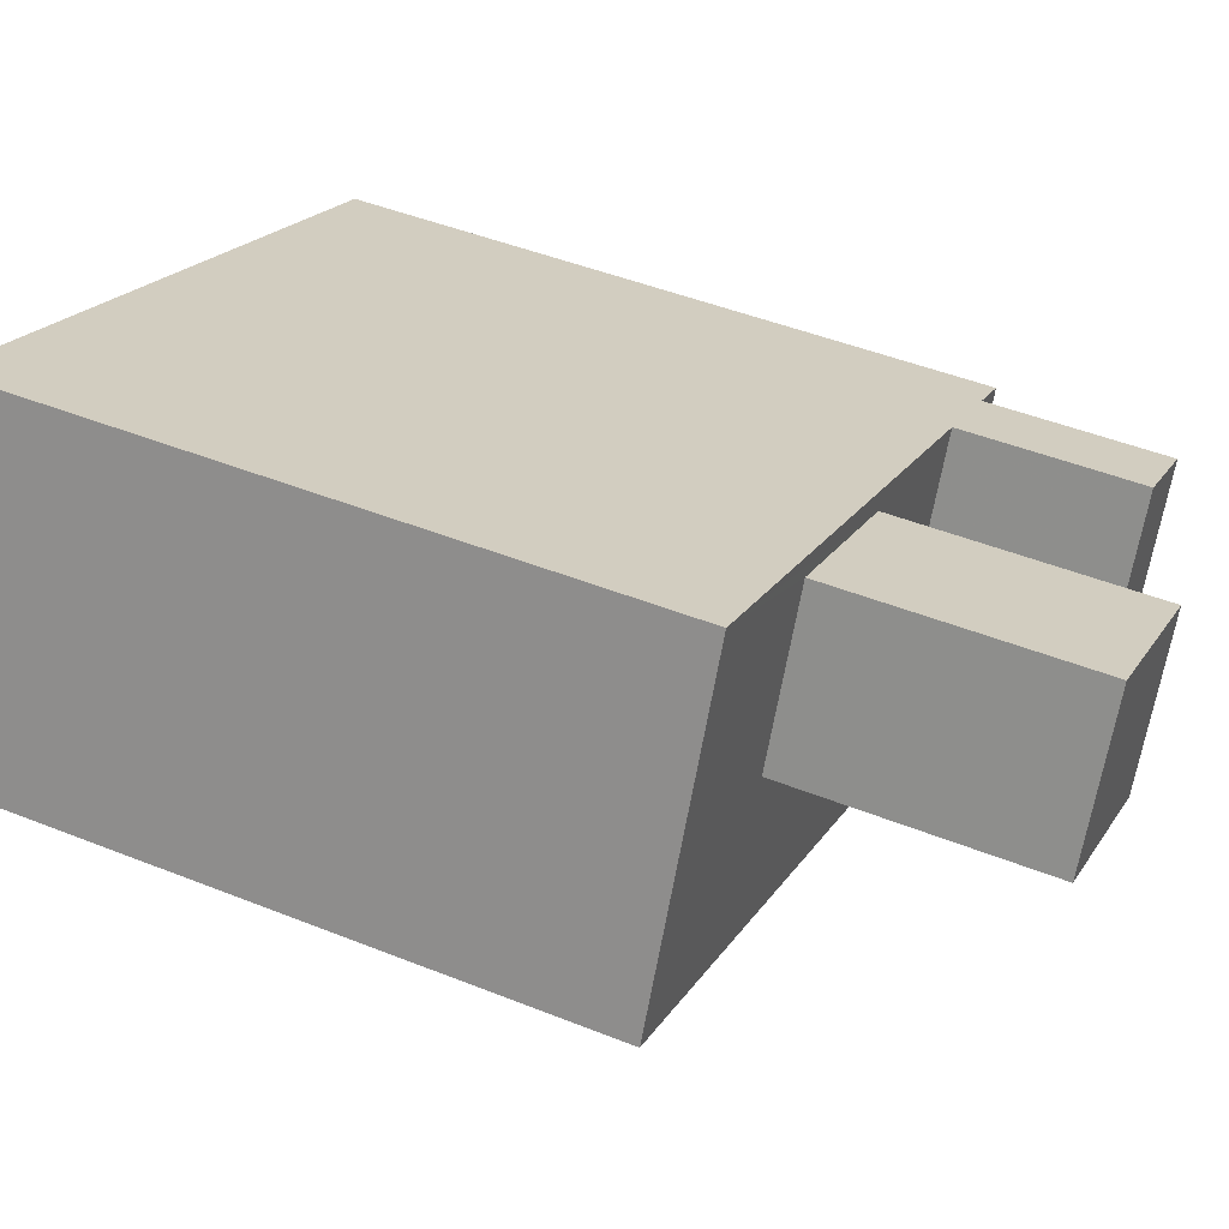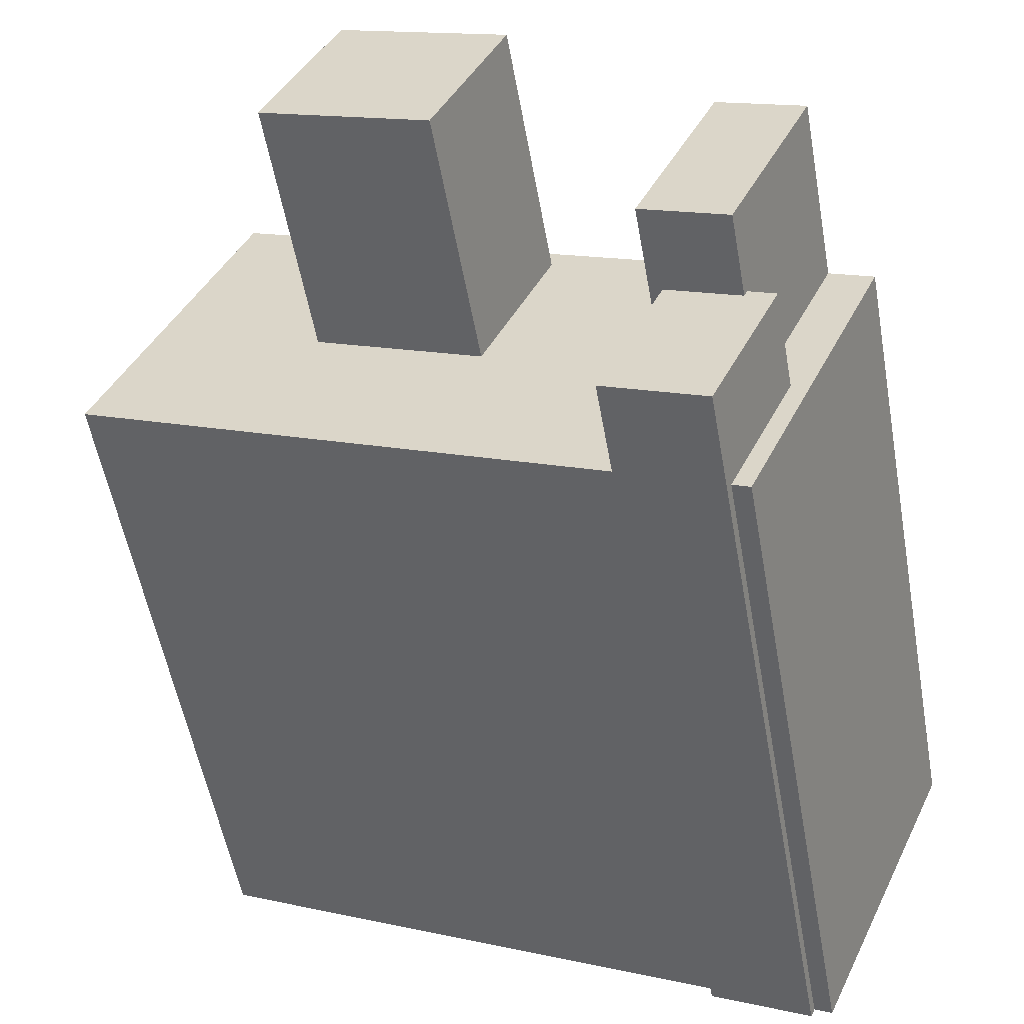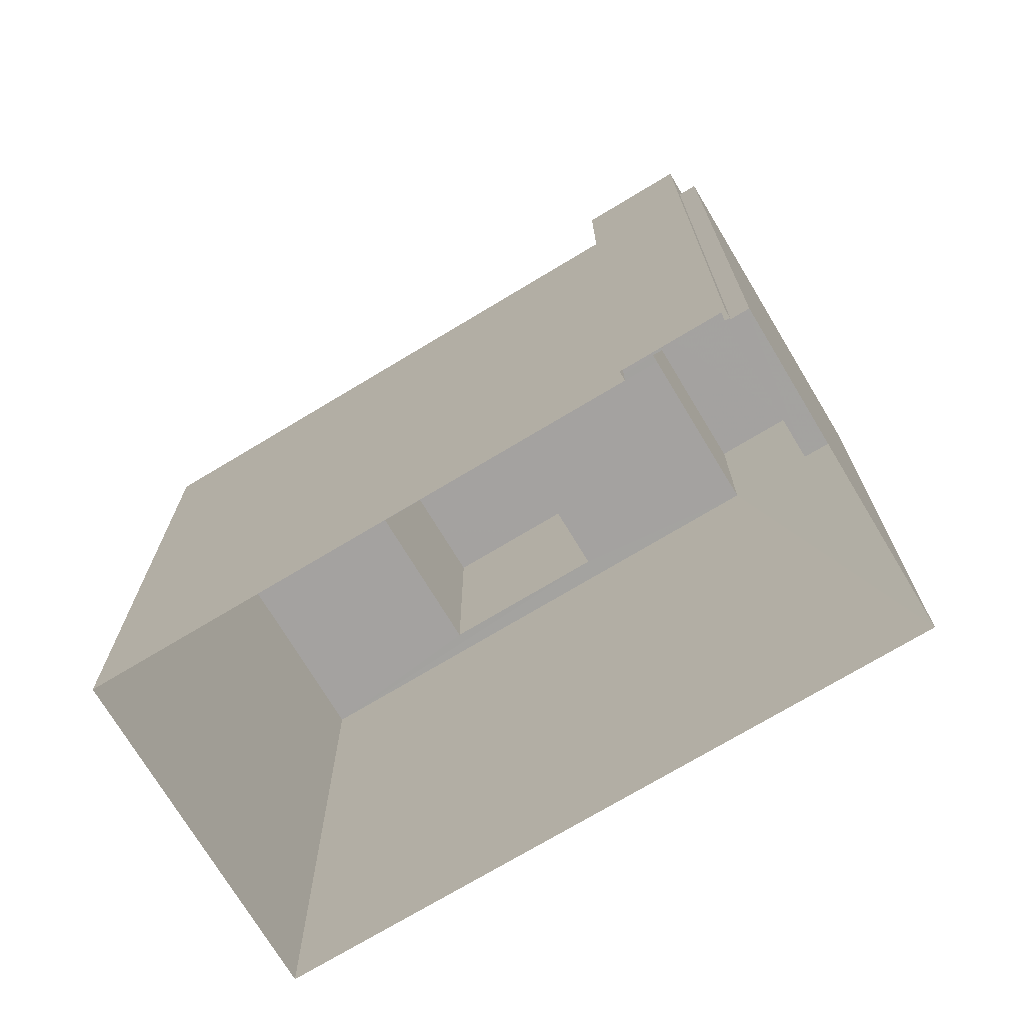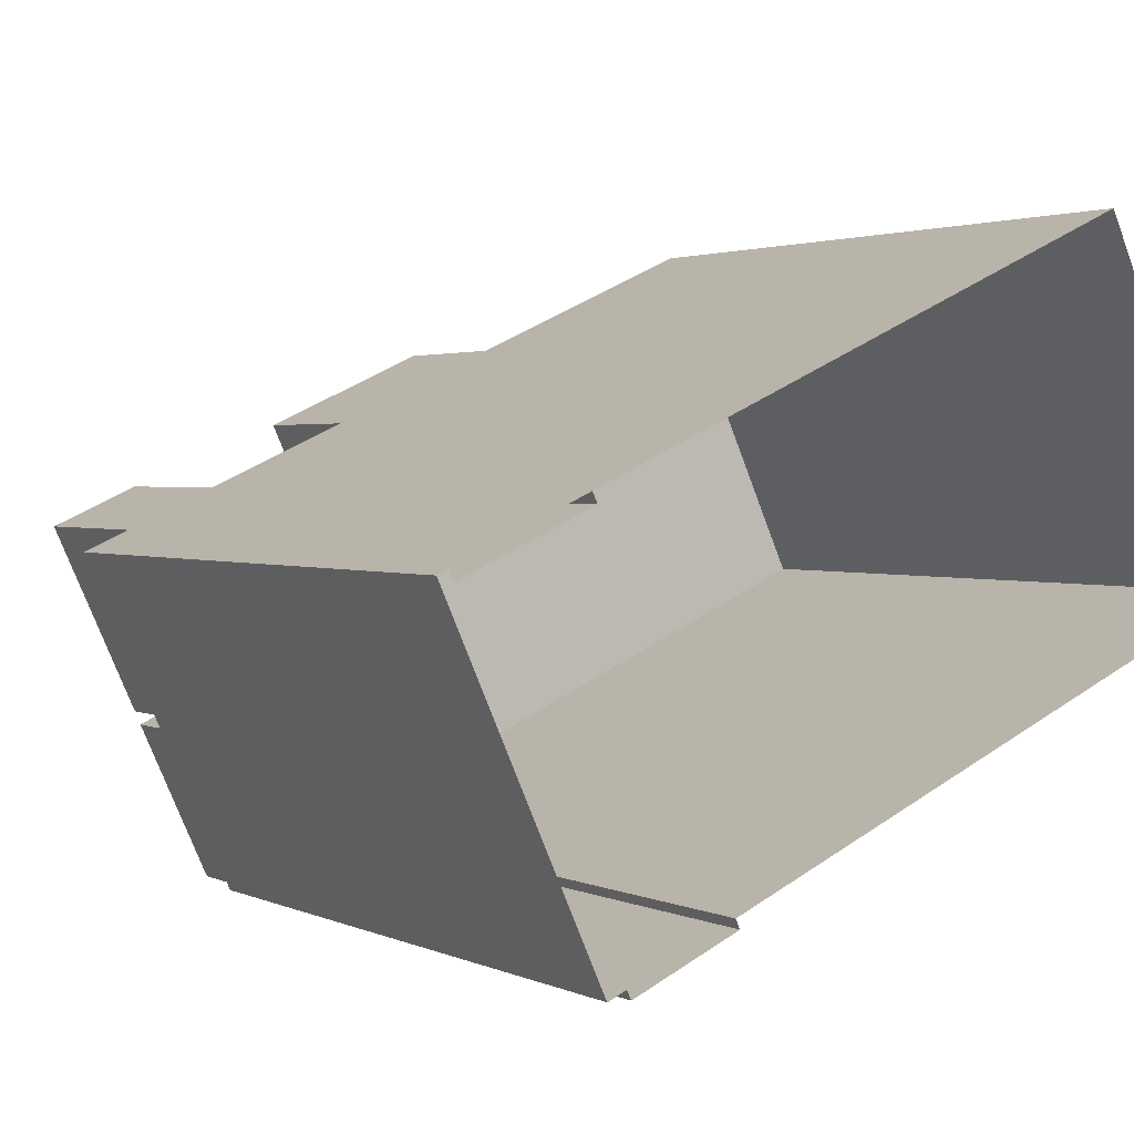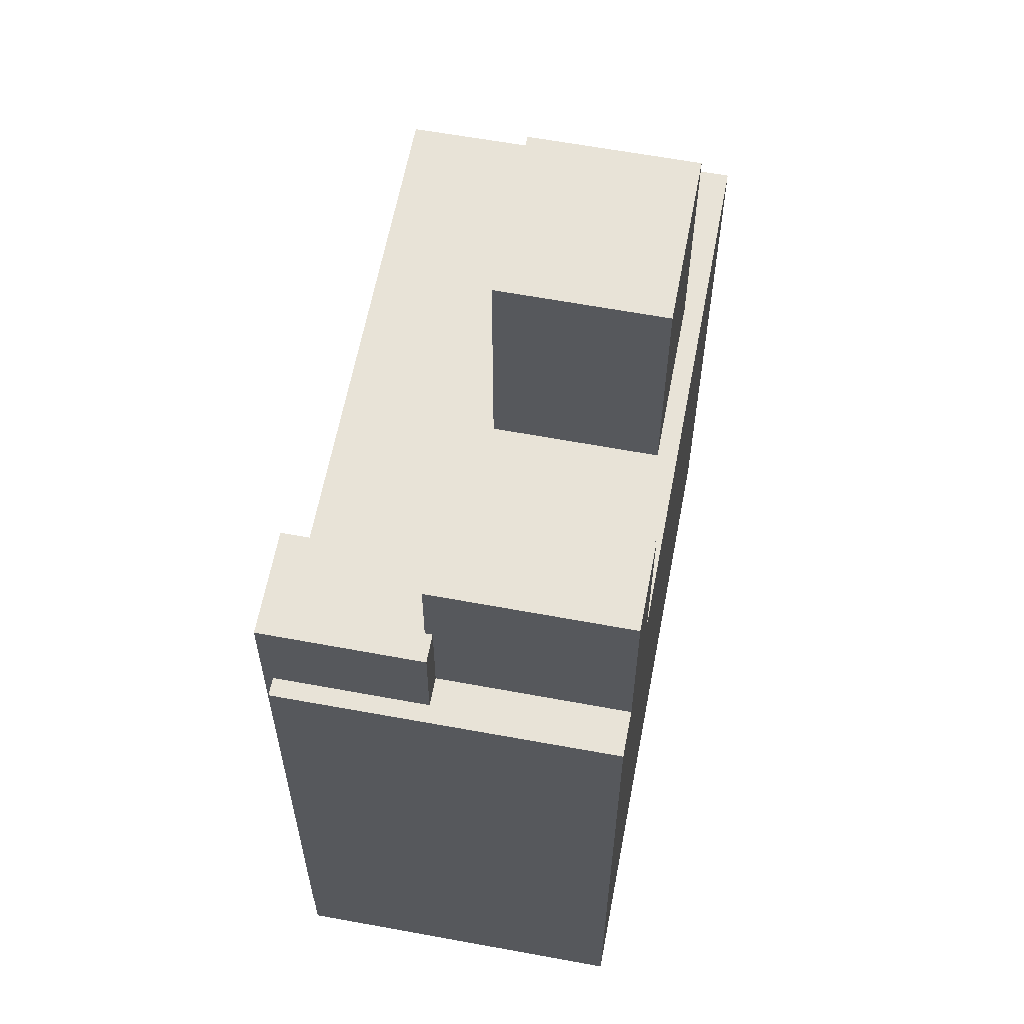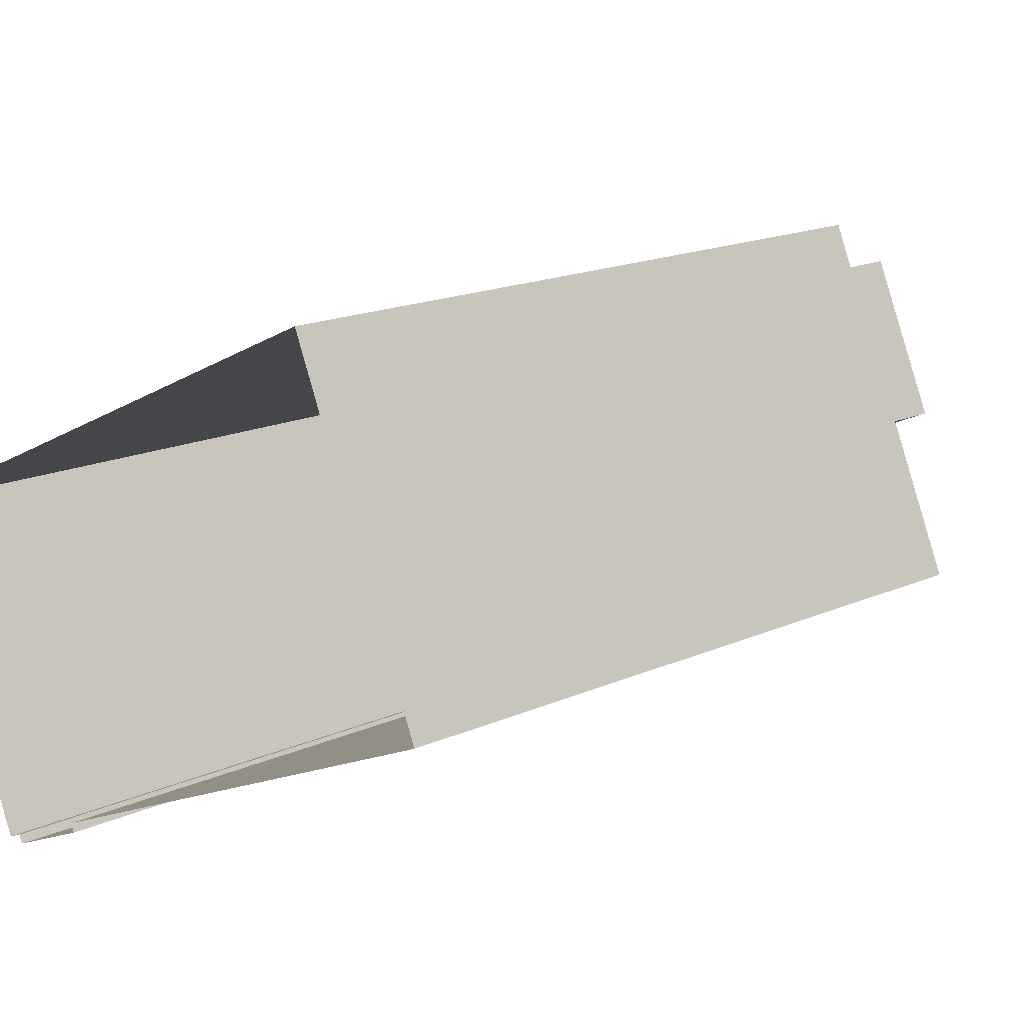
<metadata>
{"format":"obj","ext":"obj","renderer":"f3d","projection":"perspective","resolution":1024,"background":"white","views":[{"elev":45.9,"azim":-65.3,"up":"+Y"},{"elev":-54.8,"azim":10.2,"up":"+Y"},{"elev":-72.7,"azim":6.7,"up":"+Z"},{"elev":2.0,"azim":148.3,"up":"+Y"},{"elev":61.5,"azim":76.3,"up":"+Z"},{"elev":17.0,"azim":-132.0,"up":"+Y"}]}
</metadata>
<code>
v -1.222e+04 -3.769e+04 16.74
v -1.222e+04 -3.769e+04 16.74
v -1.222e+04 -3.769e+04 16.74
v -1.222e+04 -3.769e+04 16.74
v -1.222e+04 -3.769e+04 16.74
v -1.221e+04 -3.768e+04 16.74
v -1.223e+04 -3.768e+04 16.74
v -1.223e+04 -3.768e+04 16.74
v -1.222e+04 -3.769e+04 34.81
v -1.222e+04 -3.769e+04 34.81
v -1.222e+04 -3.769e+04 34.81
v -1.222e+04 -3.769e+04 34.81
v -1.222e+04 -3.769e+04 34.81
v -1.222e+04 -3.769e+04 34.82
v -1.222e+04 -3.769e+04 36.8
v -1.221e+04 -3.768e+04 36.8
v -1.222e+04 -3.768e+04 36.8
v -1.222e+04 -3.769e+04 36.8
v -1.222e+04 -3.769e+04 32.45
v -1.222e+04 -3.769e+04 32.45
v -1.222e+04 -3.769e+04 32.45
v -1.221e+04 -3.768e+04 32.45
v -1.221e+04 -3.768e+04 32.45
v -1.222e+04 -3.769e+04 32.45
v -1.223e+04 -3.768e+04 32.46
v -1.223e+04 -3.768e+04 32.46
v -1.223e+04 -3.768e+04 32.46
v -1.223e+04 -3.768e+04 32.46
v -1.222e+04 -3.768e+04 32.46
v -1.222e+04 -3.768e+04 32.46
v -1.222e+04 -3.768e+04 32.46
v -1.222e+04 -3.769e+04 32.46
v -1.222e+04 -3.769e+04 32.46
v -1.222e+04 -3.769e+04 32.46
v -1.222e+04 -3.769e+04 32.45
v -1.223e+04 -3.768e+04 32.46
v -1.222e+04 -3.768e+04 38.58
v -1.223e+04 -3.768e+04 38.58
v -1.223e+04 -3.768e+04 38.58
v -1.222e+04 -3.768e+04 38.58
f 1 2 3
f 3 2 4
f 5 4 6
f 2 7 8
f 6 2 8
f 4 2 6
f 9 10 11
f 9 11 12
f 11 13 12
f 11 14 13
f 15 16 17
f 15 18 16
f 19 20 21
f 20 22 21
f 21 23 24
f 21 22 23
f 25 26 27
f 28 25 27
f 28 29 30
f 29 31 32
f 29 32 30
f 28 27 29
f 32 31 33
f 34 33 35
f 26 25 36
f 31 26 36
f 35 31 36
f 33 31 35
f 37 38 39
f 40 37 39
f 14 35 13
f 13 35 1
f 14 34 35
f 1 35 2
f 21 9 19
f 4 19 3
f 3 19 12
f 19 9 12
f 12 1 3
f 12 13 1
f 10 9 21
f 24 10 21
f 18 10 16
f 16 10 23
f 18 11 10
f 23 10 24
f 33 15 32
f 32 17 30
f 32 15 17
f 11 18 14
f 34 14 33
f 33 14 15
f 14 18 15
f 7 25 8
f 8 25 28
f 36 25 7
f 17 16 30
f 28 30 8
f 23 22 6
f 30 16 23
f 30 6 8
f 30 23 6
f 6 20 5
f 6 22 20
f 19 5 20
f 19 4 5
f 35 36 7
f 2 35 7
f 27 39 38
f 27 26 39
f 27 38 37
f 29 27 37
f 29 37 40
f 31 29 40
f 26 40 39
f 26 31 40

</code>
